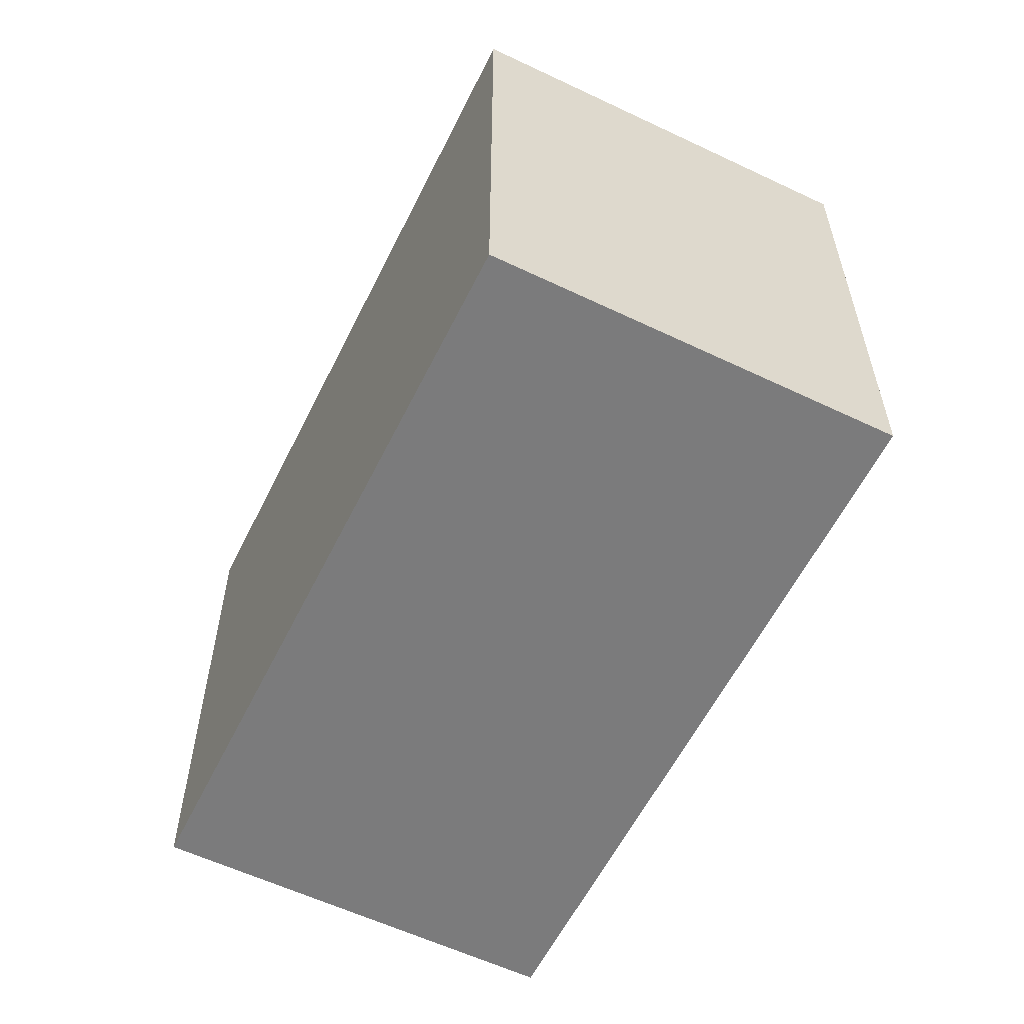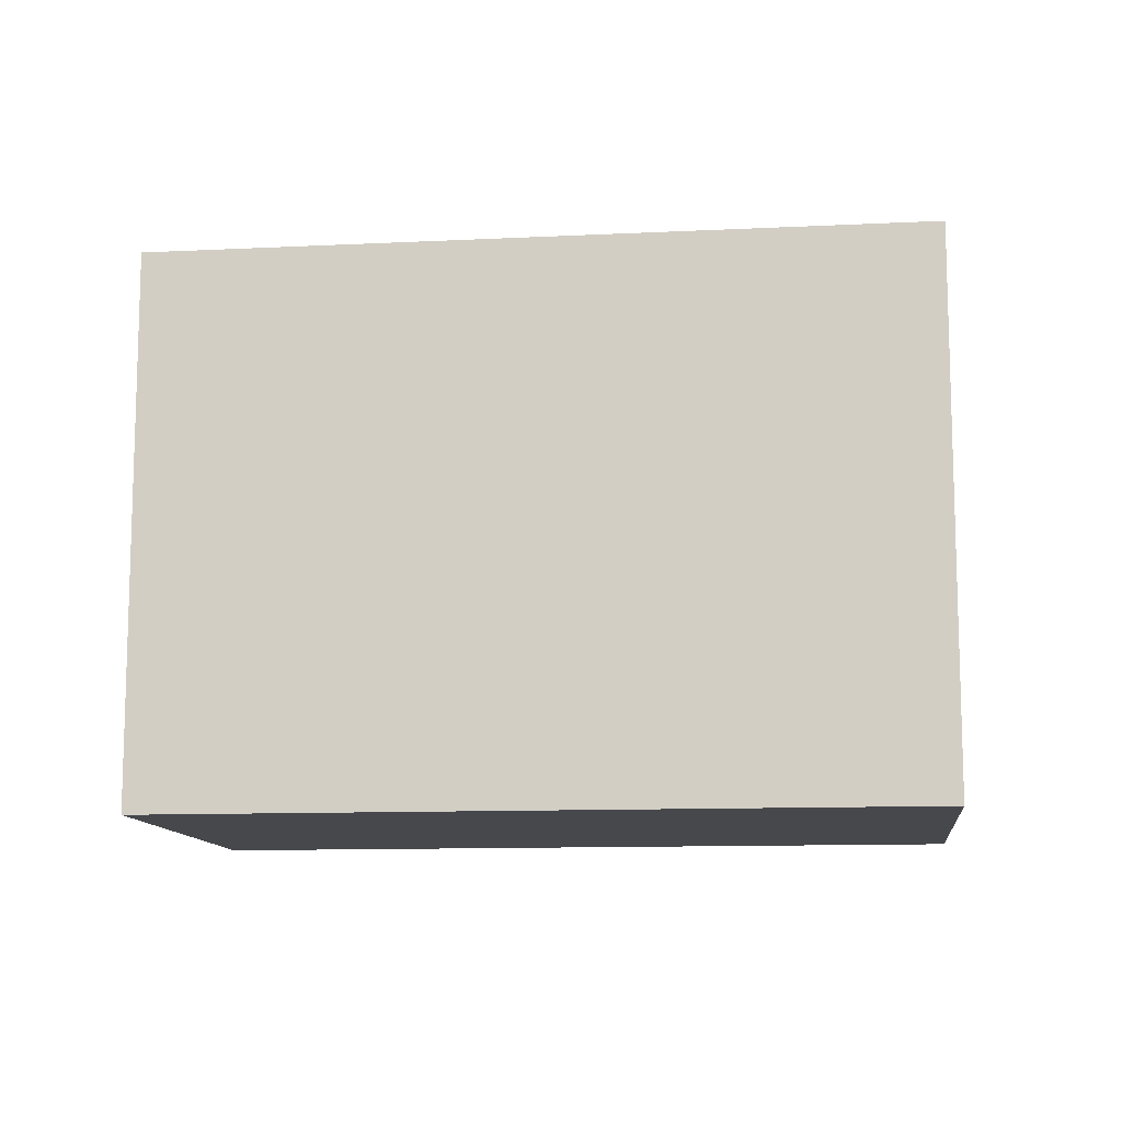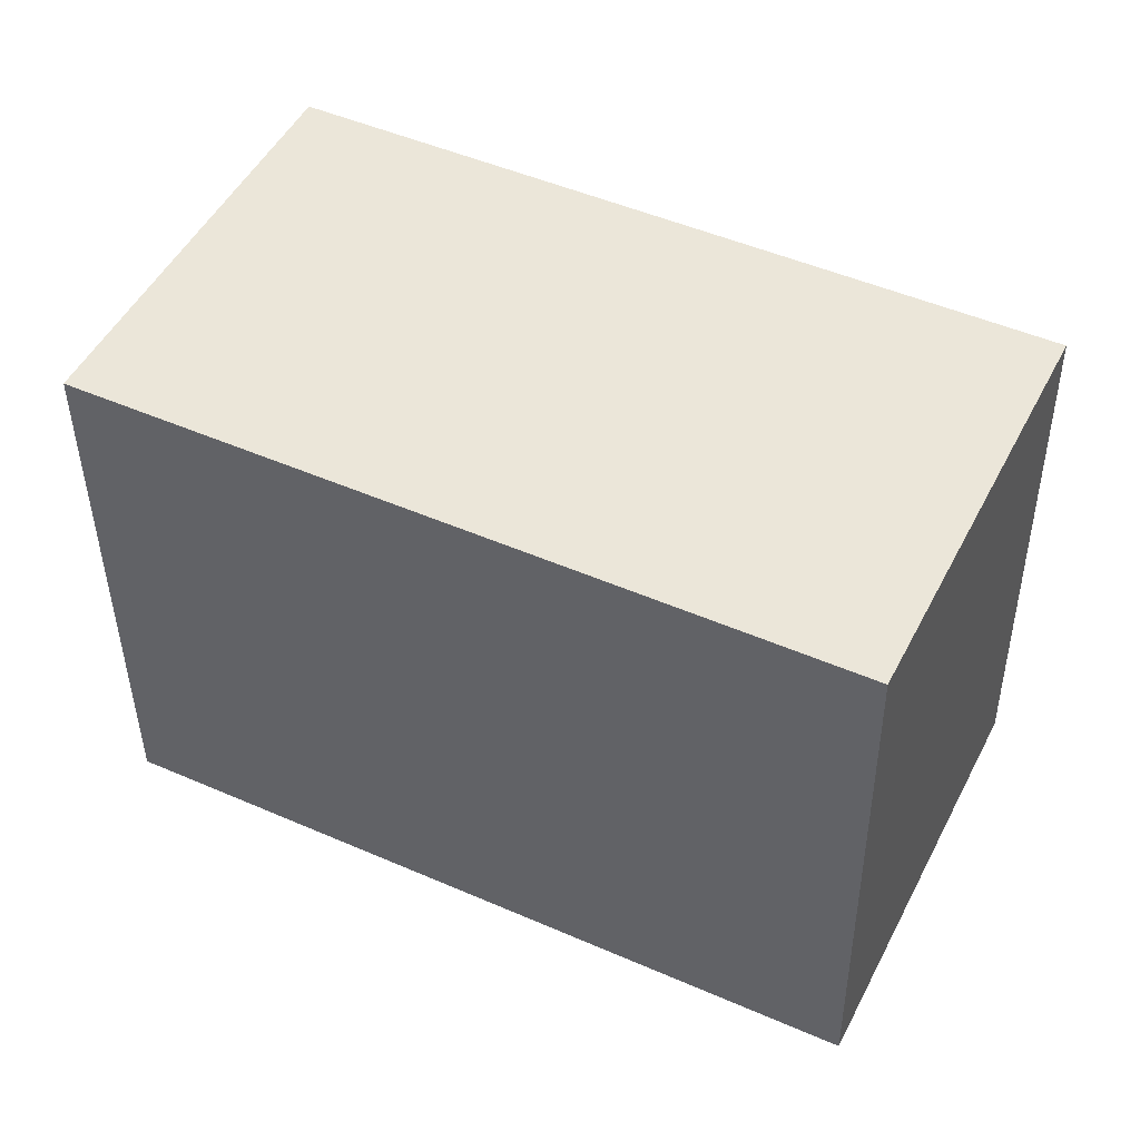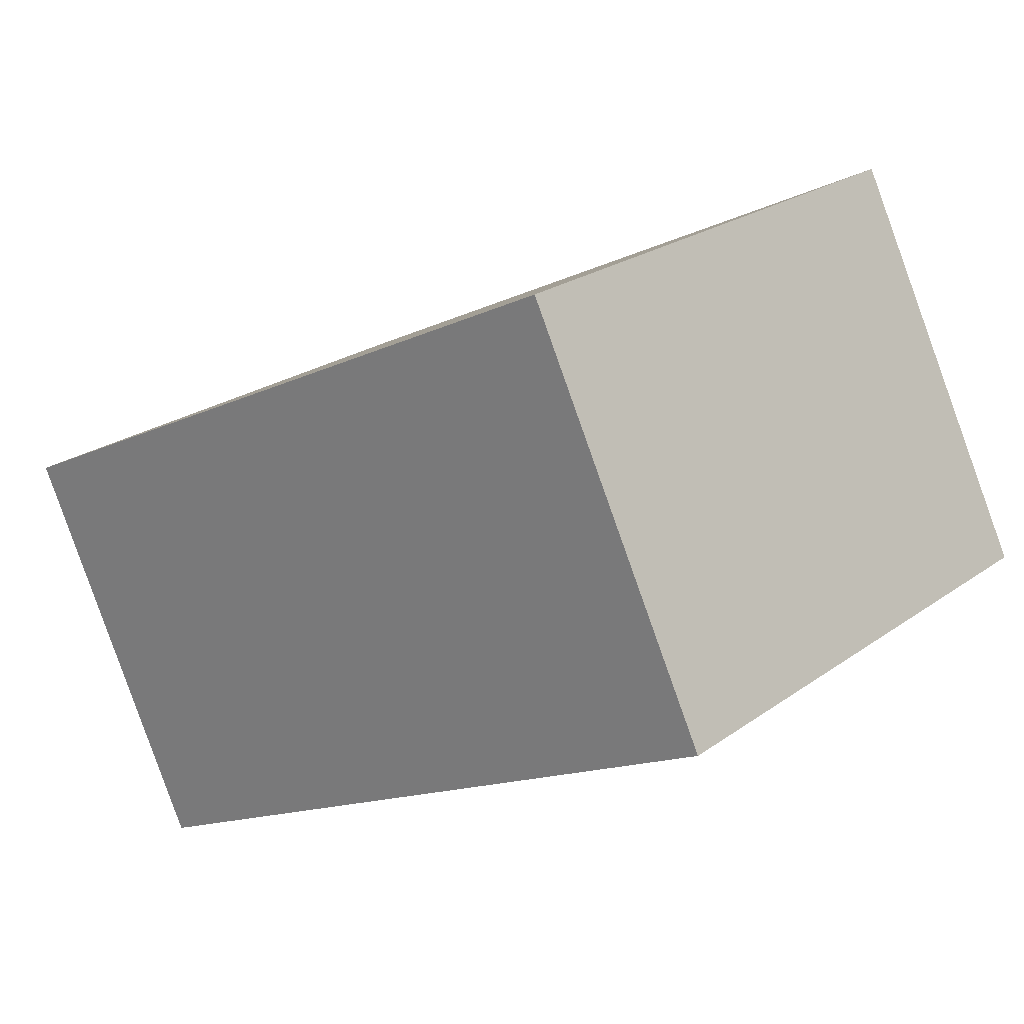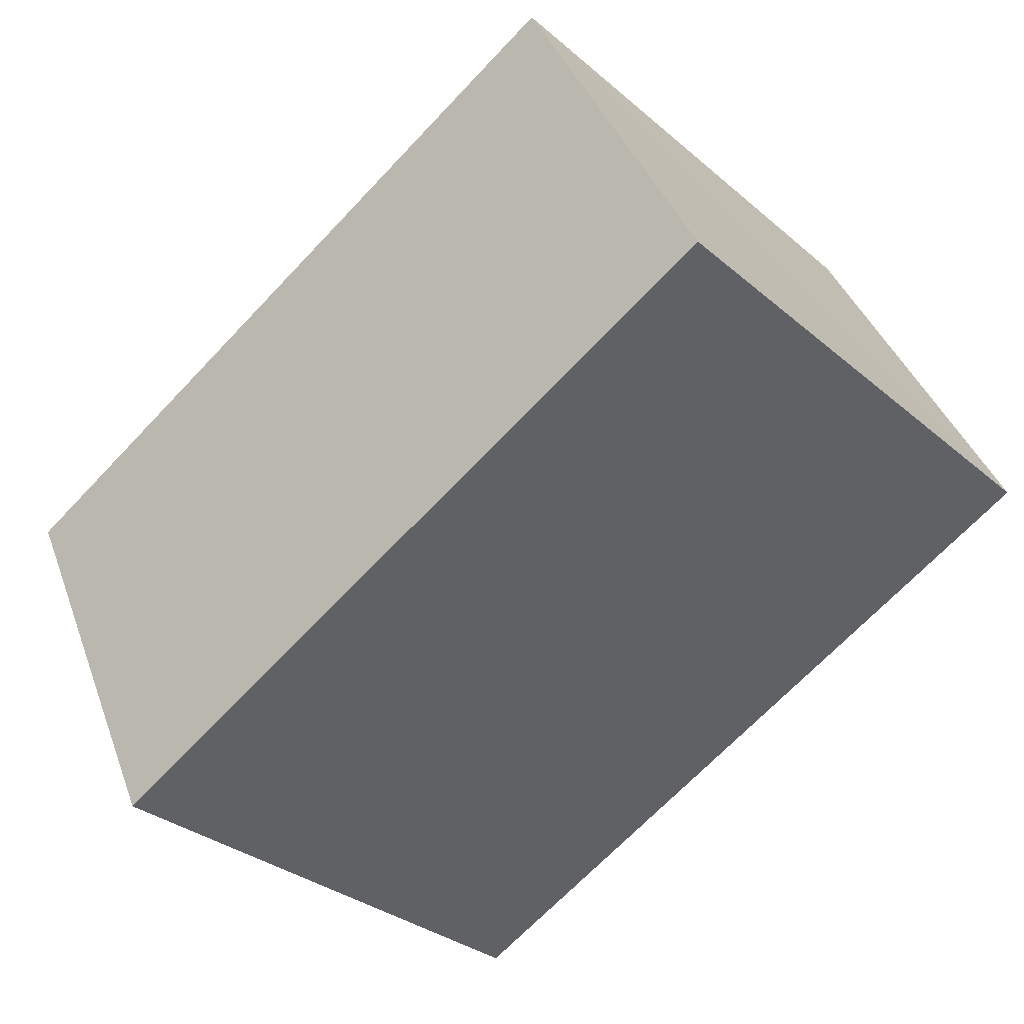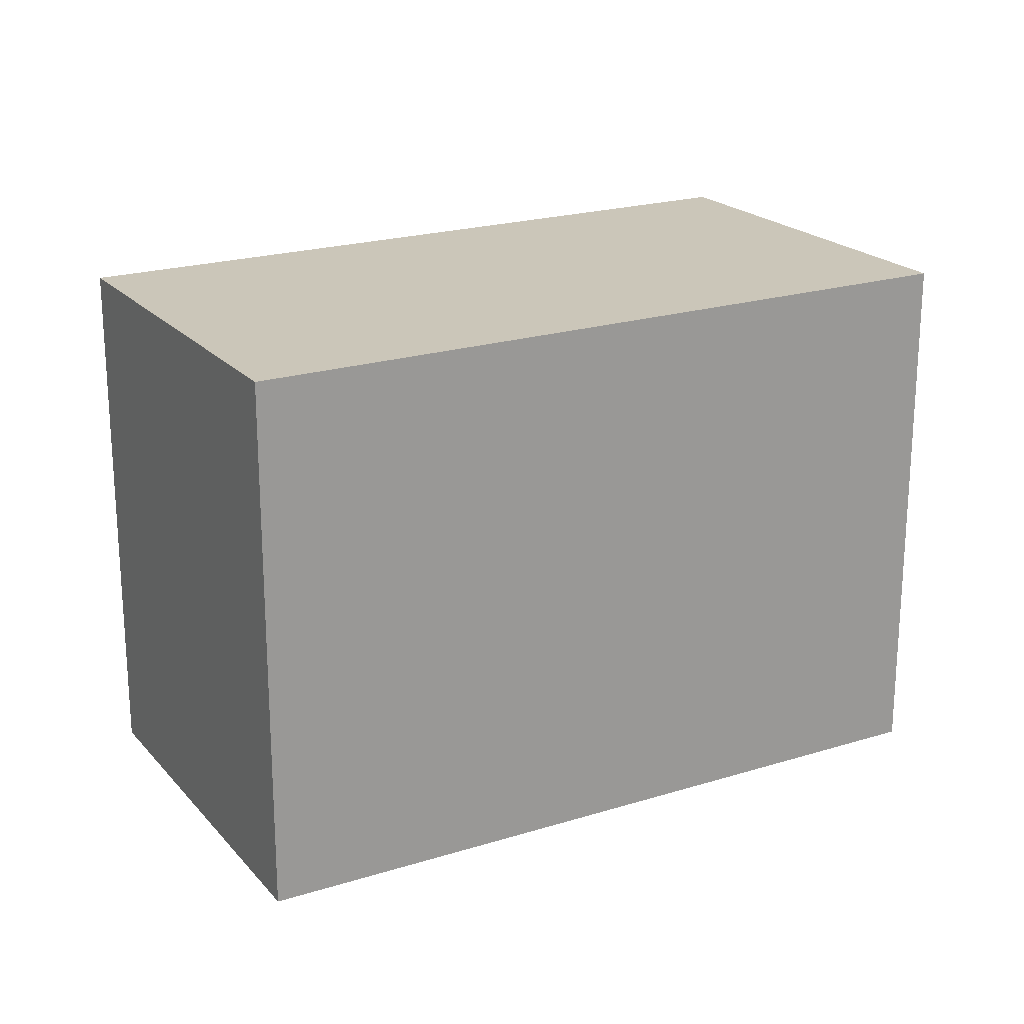
<metadata>
{"format":"obj","ext":"obj","renderer":"f3d","projection":"perspective","resolution":1024,"background":"white","views":[{"elev":-58.5,"azim":-89.9,"up":"+Z"},{"elev":-11.3,"azim":32.8,"up":"+Z"},{"elev":-41.3,"azim":-179.5,"up":"+Y"},{"elev":23.3,"azim":39.9,"up":"+Y"},{"elev":-31.2,"azim":39.8,"up":"+Y"},{"elev":21.2,"azim":-2.7,"up":"+Z"}]}
</metadata>
<code>
v -1639 -2523 2.131
v -1636 -2522 2.138
v -1635 -2524 2.149
v -1638 -2525 2.143
v -1636 -2522 2.138
v -1639 -2523 2.131
v -1639 -2523 0
v -1636 -2522 0
v -1635 -2524 2.149
v -1636 -2522 2.138
v -1636 -2522 0
v -1635 -2524 0
v -1638 -2525 2.143
v -1635 -2524 2.149
v -1635 -2524 0
v -1638 -2525 0
v -1639 -2523 2.131
v -1638 -2525 2.143
v -1638 -2525 0
v -1639 -2523 0
v -1639 -2523 0
v -1636 -2522 0
v -1635 -2524 0
v -1638 -2525 0
f 2 3 4 1
f 6 7 8 5
f 10 11 12 9
f 14 15 16 13
f 18 19 20 17
f 22 23 24 21

</code>
